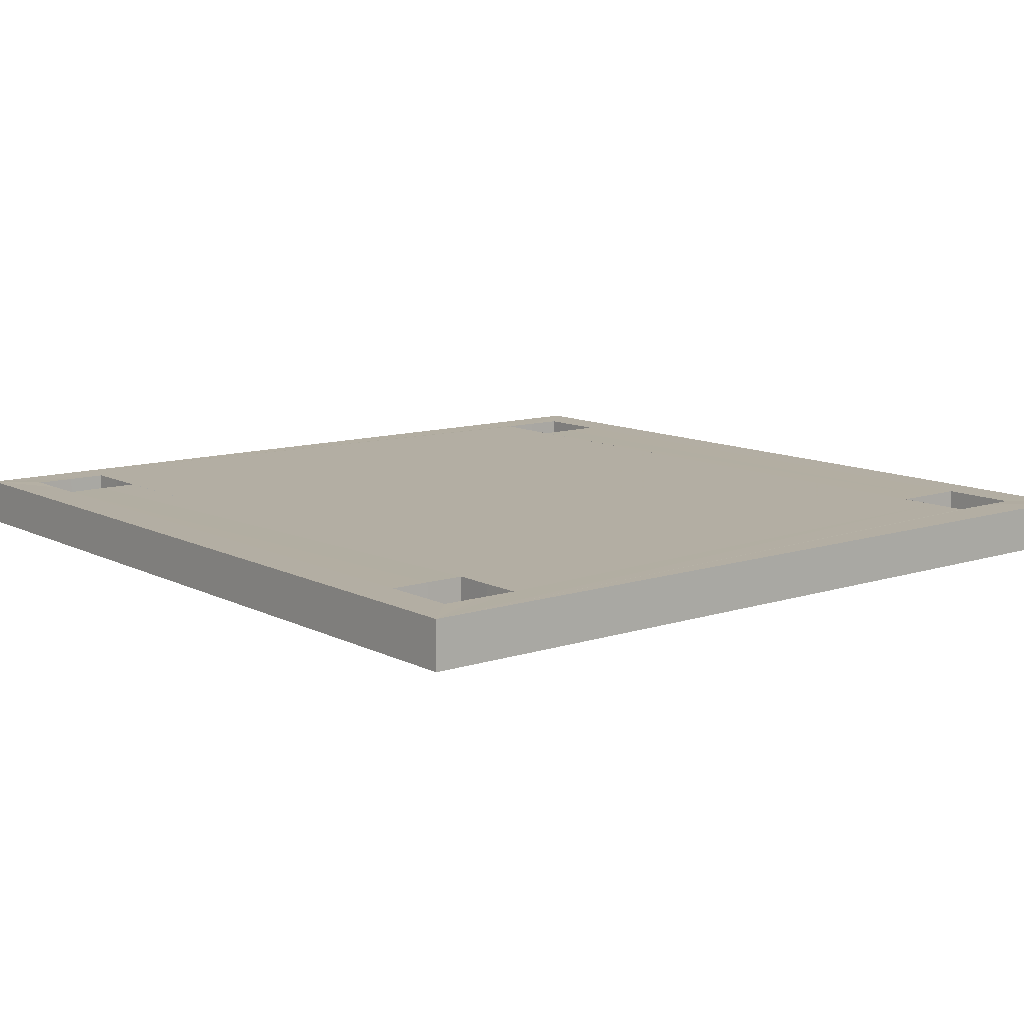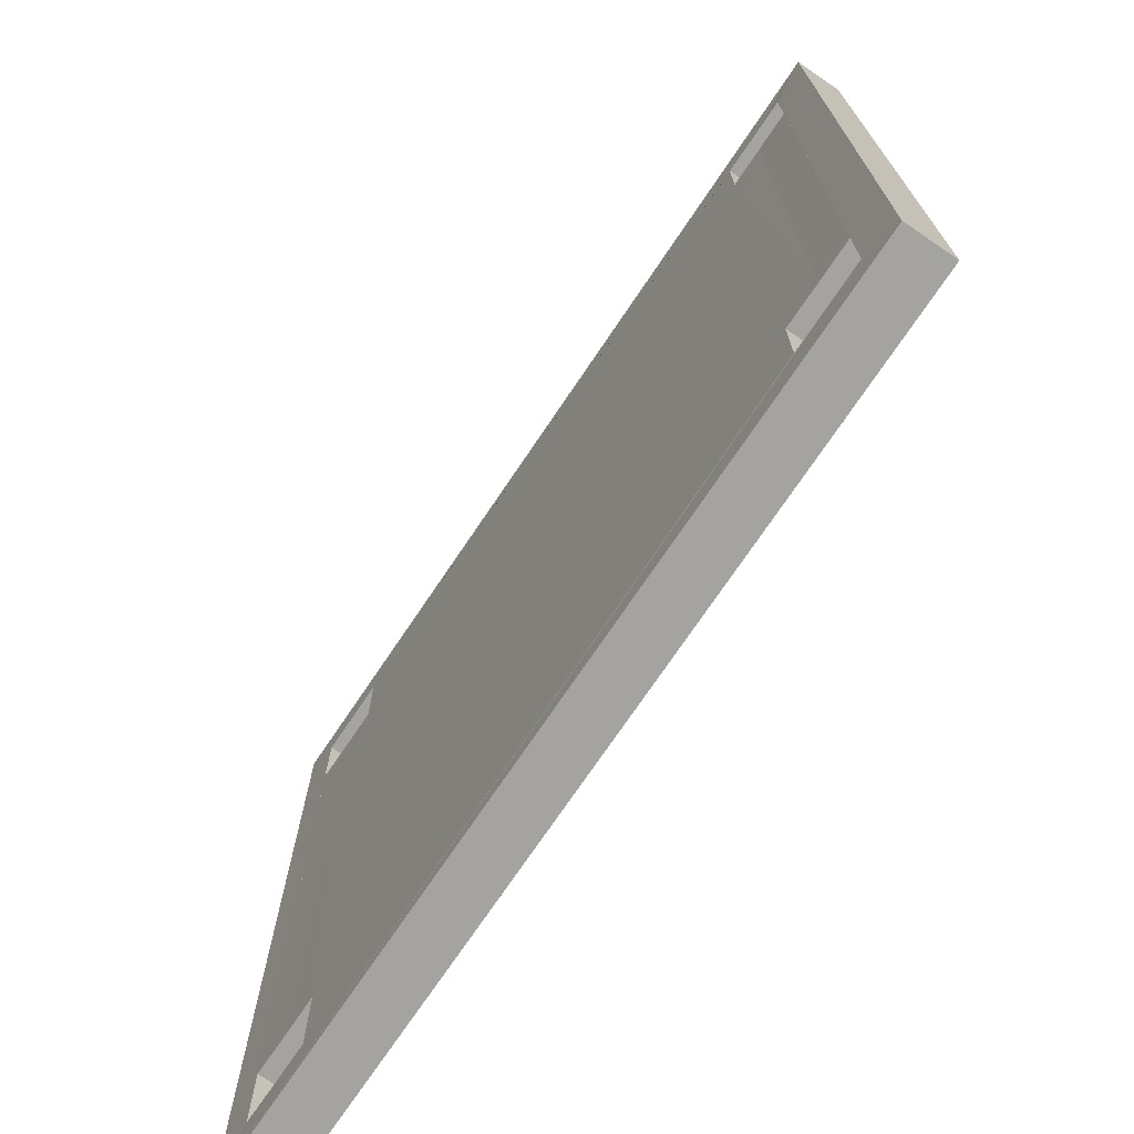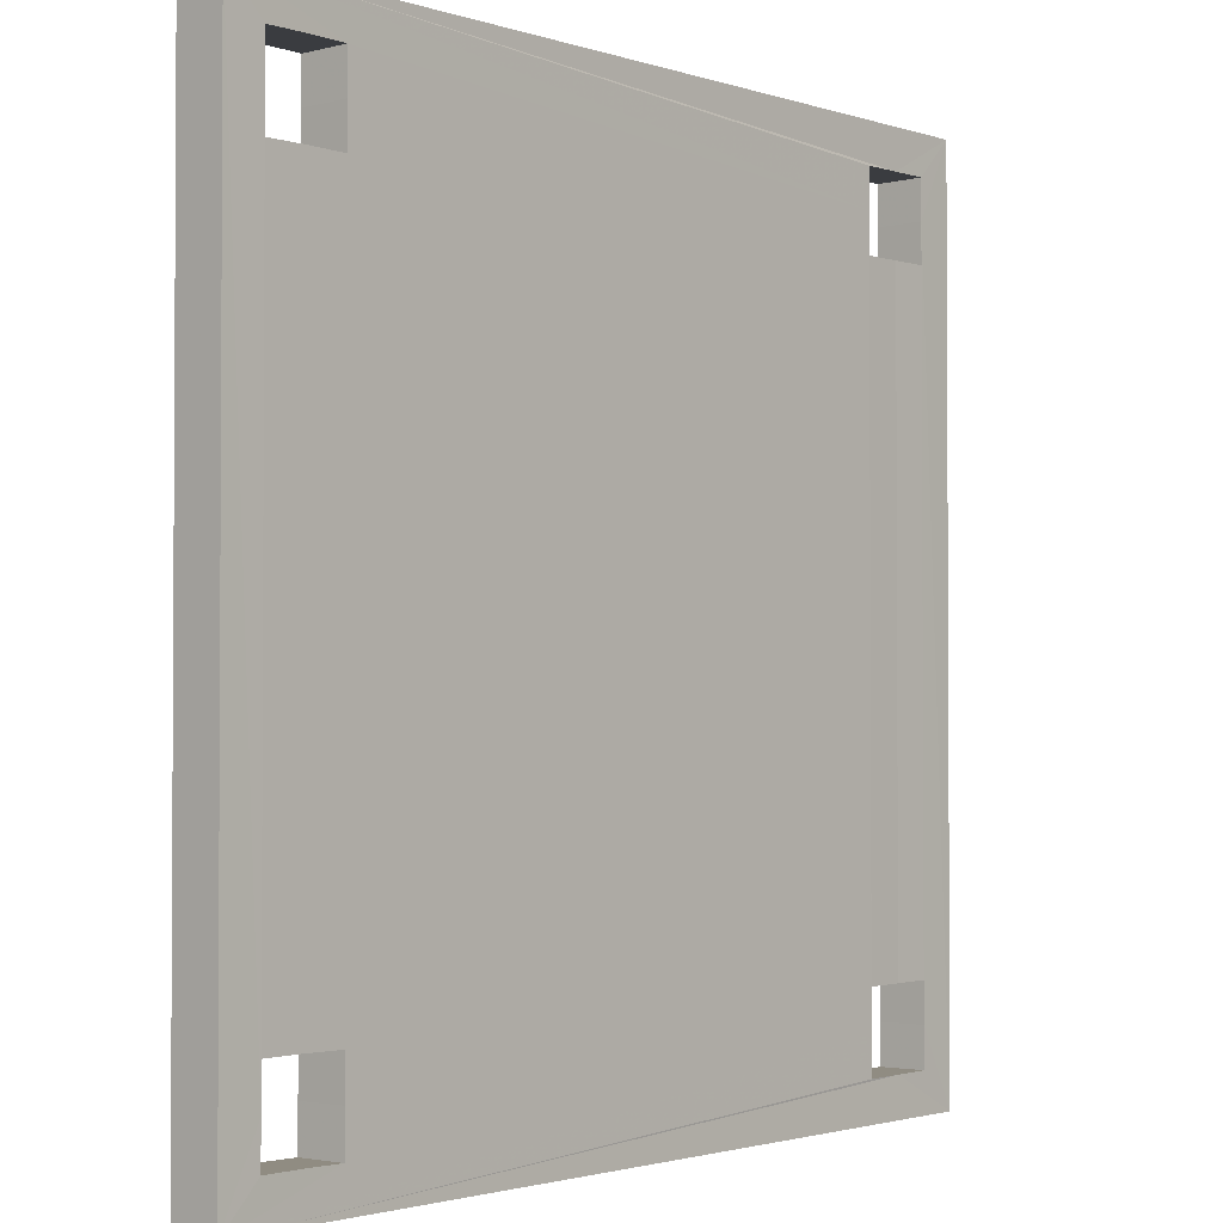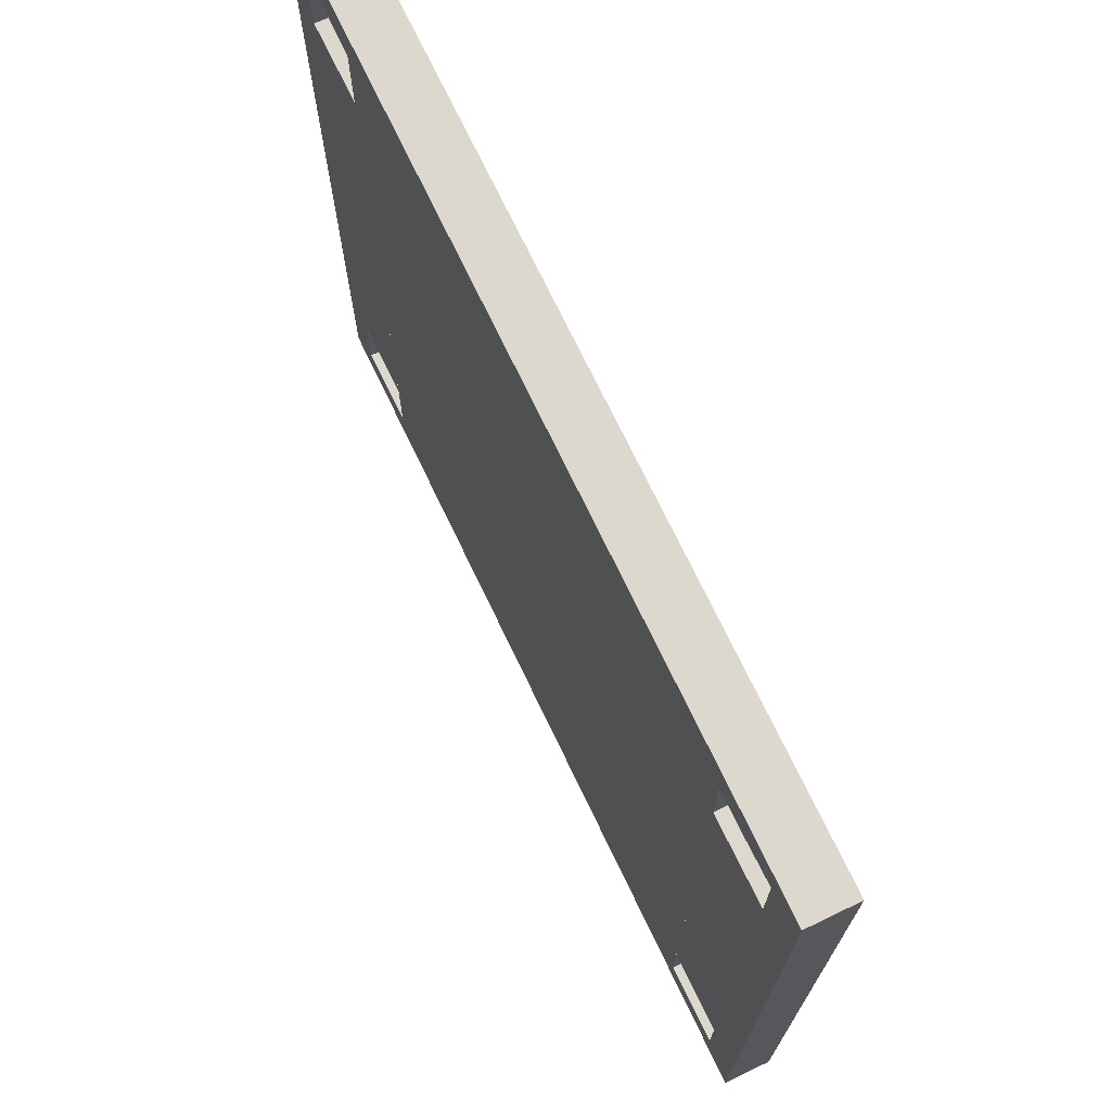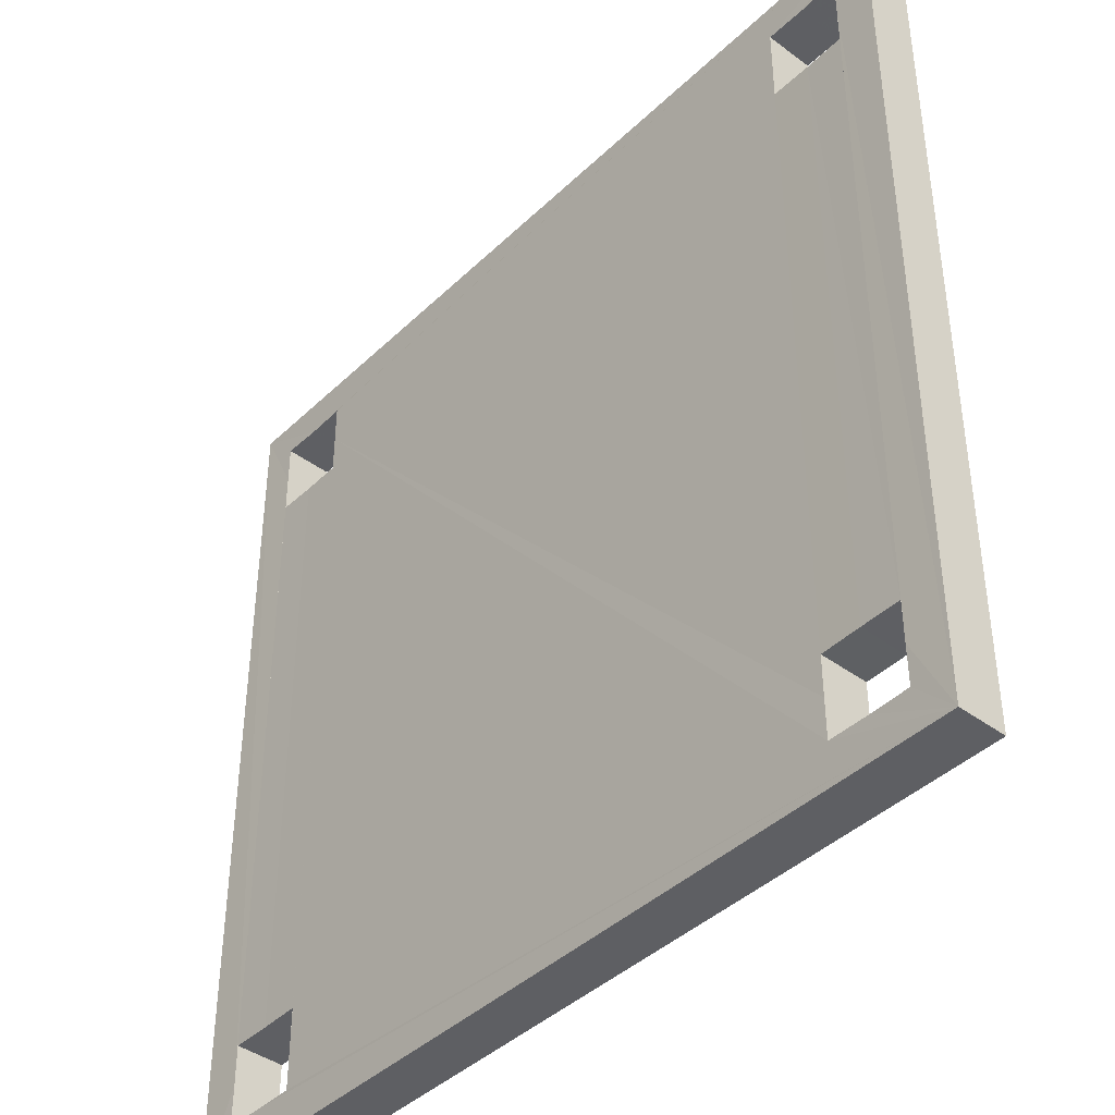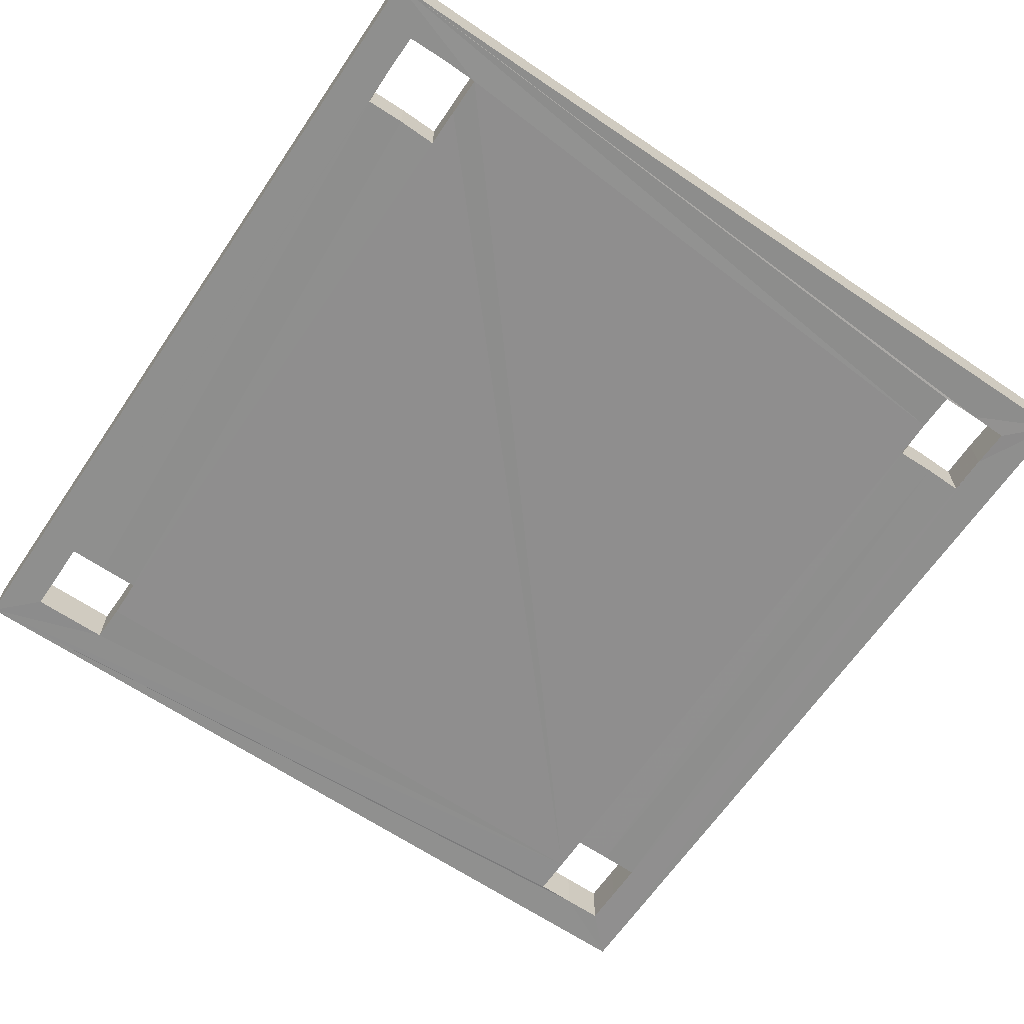
<metadata>
{"format":"obj","ext":"obj","renderer":"f3d","projection":"perspective","resolution":1024,"background":"white","views":[{"elev":10.9,"azim":141.1,"up":"+Z"},{"elev":-72.9,"azim":-123.9,"up":"+Y"},{"elev":-1.9,"azim":130.6,"up":"+Y"},{"elev":72.4,"azim":-115.6,"up":"+Y"},{"elev":-41.4,"azim":48.9,"up":"+Y"},{"elev":-65.0,"azim":145.8,"up":"+Z"}]}
</metadata>
<code>
o 9796
v 2242 1902 6.862
v 2242 1902 6.862
v 2242 1902 6.862
v 2242 1902 6.85
v 2242 1902 6.862
v 2242 1902 6.862
v 2242 1902 6.85
v 2242 1902 6.862
v 2242 1902 6.85
v 2242 1902 6.862
v 2242 1902 6.862
v 2242 1902 6.862
v 2242 1902 6.862
v 2242 1902 6.85
v 2242 1902 6.85
v 2242 1902 6.862
v 2242 1902 6.862
v 2242 1902 6.85
v 2242 1902 6.862
v 2242 1902 6.85
v 2242 1902 6.85
v 2242 1902 6.85
v 2242 1902 6.85
v 2242 1902 6.862
v 2242 1902 6.862
v 2242 1902 6.85
v 2242 1902 6.862
v 2242 1902 6.85
v 2242 1902 6.85
v 2242 1902 6.85
v 2242 1902 6.862
v 2242 1902 6.85
v 2242 1902 6.862
v 2242 1902 6.85
v 2242 1902 6.862
v 2242 1902 6.862
v 2242 1902 6.862
v 2242 1902 6.85
v 2242 1902 6.85
v 2242 1902 6.85
v 2242 1902 6.85
v 2242 1902 6.85
v 2242 1902 6.85
v 2242 1902 6.862
v 2242 1902 6.862
v 2242 1902 6.85
v 2242 1902 6.862
v 2242 1902 6.85
v 2242 1902 6.85
v 2242 1902 6.862
v 2242 1902 6.85
v 2242 1902 6.85
v 2242 1902 6.862
v 2242 1902 6.862
v 2242 1902 6.85
v 2242 1902 6.862
v 2242 1902 6.85
v 2242 1902 6.85
v 2242 1902 6.862
v 2242 1902 6.85
v 2242 1902 6.862
v 2242 1902 6.862
v 2242 1902 6.85
v 2242 1902 6.85
v 2242 1902 6.862
v 2242 1902 6.862
v 2242 1902 6.862
v 2242 1902 6.85
v 2242 1902 6.862
v 2242 1902 6.862
v 2242 1902 6.85
v 2242 1902 6.85
v 2242 1902 6.862
v 2242 1902 6.85
v 2242 1902 6.862
v 2242 1902 6.862
v 2242 1902 6.85
v 2242 1902 6.85
v 2242 1902 6.85
v 2242 1902 6.862
v 2242 1902 6.862
v 2242 1902 6.862
v 2242 1902 6.862
v 2242 1902 6.85
v 2242 1902 6.85
v 2242 1902 6.85
v 2242 1902 6.85
v 2242 1902 6.862
v 2242 1902 6.862
v 2242 1902 6.862
v 2242 1902 6.85
v 2242 1902 6.862
v 2242 1902 6.85
v 2242 1902 6.85
v 2242 1902 6.862
v 2242 1902 6.85
v 2242 1902 6.862
v 2242 1902 6.85
v 2242 1902 6.85
v 2242 1902 6.862
v 2242 1902 6.862
v 2242 1902 6.862
v 2242 1902 6.85
v 2242 1902 6.862
v 2242 1902 6.862
v 2242 1902 6.862
v 2242 1902 6.85
v 2242 1902 6.85
v 2242 1902 6.862
v 2242 1902 6.85
v 2242 1902 6.862
v 2242 1902 6.862
v 2242 1902 6.85
v 2242 1902 6.85
v 2242 1902 6.862
v 2242 1902 6.862
v 2242 1902 6.862
v 2242 1902 6.85
v 2242 1902 6.862
v 2242 1902 6.85
v 2242 1902 6.862
v 2242 1902 6.862
v 2242 1902 6.862
v 2242 1902 6.862
v 2242 1902 6.85
v 2242 1902 6.85
v 2242 1902 6.862
v 2242 1902 6.85
v 2242 1902 6.85
v 2242 1902 6.862
v 2242 1902 6.862
v 2242 1902 6.85
v 2242 1902 6.862
v 2242 1902 6.862
v 2242 1902 6.85
v 2242 1902 6.862
v 2242 1902 6.85
v 2242 1902 6.85
v 2242 1902 6.85
v 2242 1902 6.862
v 2242 1902 6.85
v 2242 1902 6.85
v 2242 1902 6.85
v 2242 1902 6.85
v 2242 1902 6.85
v 2242 1902 6.85
v 2242 1902 6.85
v 2242 1902 6.85
v 2242 1902 6.862
v 2242 1902 6.862
v 2242 1902 6.862
v 2242 1902 6.85
v 2242 1902 6.862
v 2242 1902 6.85
v 2242 1902 6.85
v 2242 1902 6.862
v 2242 1902 6.85
v 2242 1902 6.85
v 2242 1902 6.862
v 2242 1902 6.862
v 2242 1902 6.85
v 2242 1902 6.862
v 2242 1902 6.85
v 2242 1902 6.85
v 2242 1902 6.85
v 2242 1902 6.85
v 2242 1902 6.862
v 2242 1902 6.85
v 2242 1902 6.862
v 2242 1902 6.85
v 2242 1902 6.85
v 2242 1902 6.862
v 2242 1902 6.862
v 2242 1902 6.862
v 2242 1902 6.862
v 2242 1902 6.862
v 2242 1902 6.862
v 2242 1902 6.862
v 2242 1902 6.862
v 2242 1902 6.85
v 2242 1902 6.85
v 2242 1902 6.85
v 2242 1902 6.862
v 2242 1902 6.862
v 2242 1902 6.862
v 2242 1902 6.85
v 2242 1902 6.85
v 2242 1902 6.85
f 1 2 3
f 2 4 5
f 6 4 7
f 8 7 9
f 10 6 11
f 11 12 13
f 10 14 15
f 16 5 17
f 18 17 19
f 18 20 21
f 21 22 23
f 20 24 25
f 26 25 27
f 28 24 29
f 30 29 14
f 16 28 31
f 30 2 32
f 31 33 2
f 32 34 28
f 35 33 36
f 36 33 37
f 38 28 39
f 40 34 41
f 41 34 42
f 37 43 44
f 45 43 46
f 42 47 48
f 49 47 50
f 39 49 51
f 52 50 53
f 52 54 55
f 56 46 57
f 56 58 59
f 60 61 57
f 39 62 63
f 64 62 65
f 39 66 67
f 64 66 68
f 69 70 66
f 51 71 64
f 3 72 67
f 73 72 68
f 3 74 63
f 73 74 65
f 3 45 75
f 75 76 73
f 77 78 74
f 76 79 80
f 77 61 81
f 82 81 61
f 82 61 83
f 84 81 44
f 84 31 85
f 85 86 84
f 84 86 87
f 82 88 89
f 82 90 88
f 91 88 90
f 82 92 90
f 93 88 94
f 95 96 94
f 97 98 96
f 95 99 100
f 101 98 102
f 103 90 102
f 104 105 101
f 82 105 106
f 107 98 108
f 103 109 110
f 109 105 111
f 112 113 109
f 111 114 115
f 112 115 116
f 117 114 118
f 119 118 120
f 121 117 122
f 122 123 124
f 121 125 126
f 123 71 127
f 128 127 129
f 128 130 131
f 132 133 130
f 71 134 135
f 136 137 131
f 138 133 139
f 105 133 140
f 141 107 138
f 22 105 58
f 58 142 107
f 58 143 142
f 99 143 71
f 144 76 99
f 145 144 146
f 147 148 145
f 147 116 149
f 148 150 151
f 152 151 153
f 113 150 154
f 155 134 116
f 156 116 134
f 155 125 79
f 156 79 125
f 157 154 125
f 157 111 158
f 158 107 113
f 159 158 160
f 159 161 139
f 162 137 161
f 163 161 137
f 163 164 161
f 163 137 165
f 163 107 166
f 107 167 168
f 12 107 54
f 169 17 167
f 170 167 17
f 169 171 14
f 170 14 171
f 105 171 172
f 54 173 105
f 54 174 173
f 127 174 76
f 175 174 136
f 176 174 175
f 159 174 176
f 177 174 178
f 178 174 179
f 179 180 53
f 163 180 181
f 163 182 180
f 69 180 182
f 183 182 48
f 183 184 177
f 185 184 183
f 183 32 185
f 87 143 186
f 186 143 60
f 103 143 187
f 187 143 188
f 188 143 93

</code>
